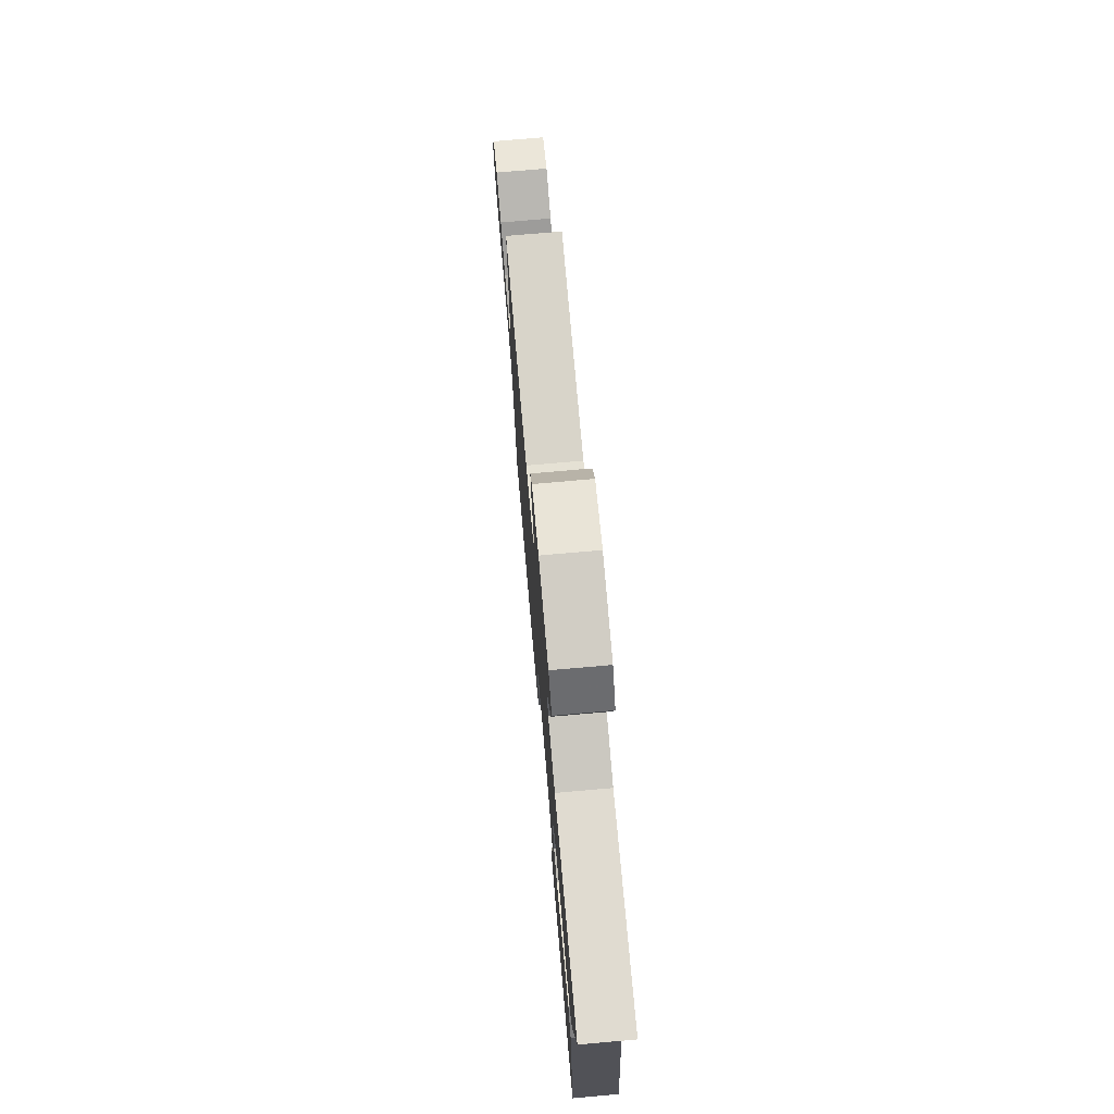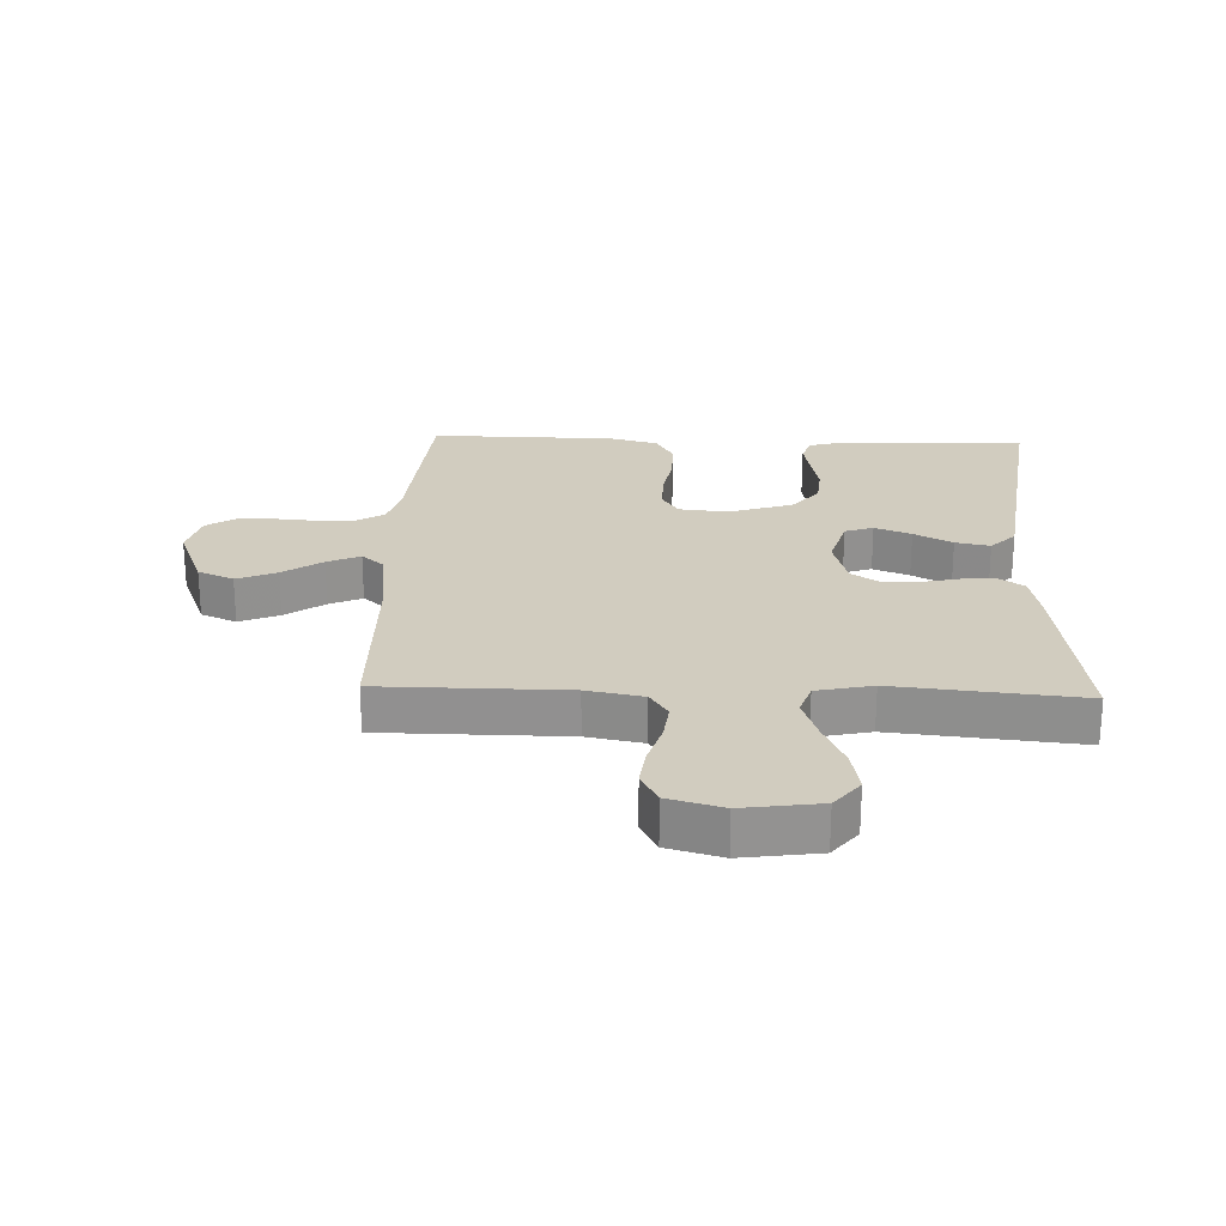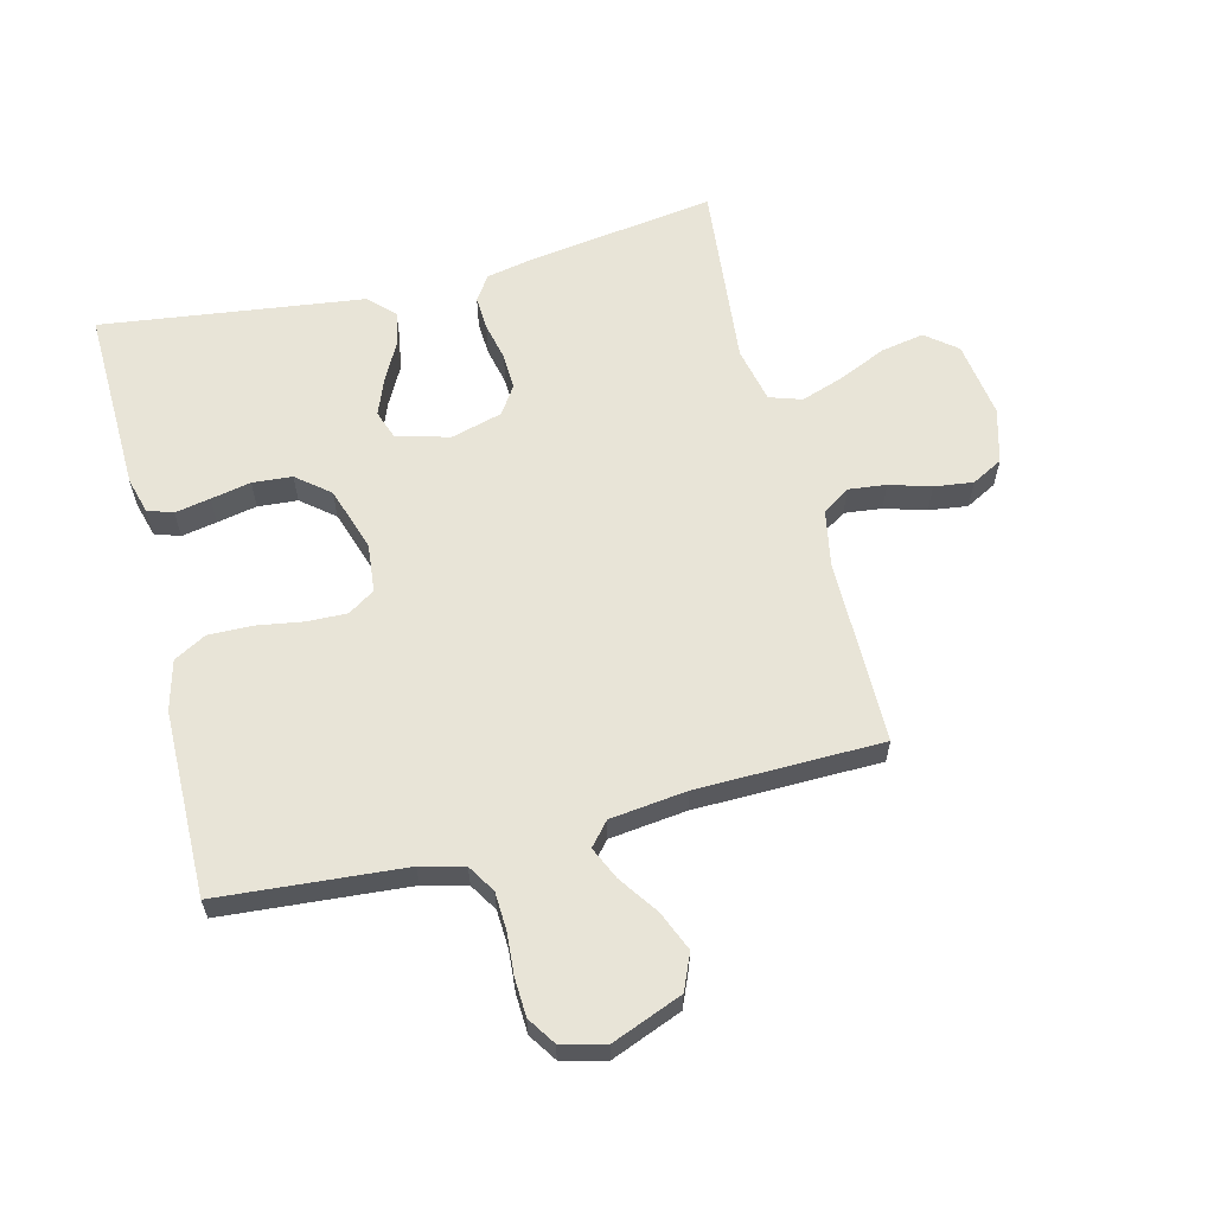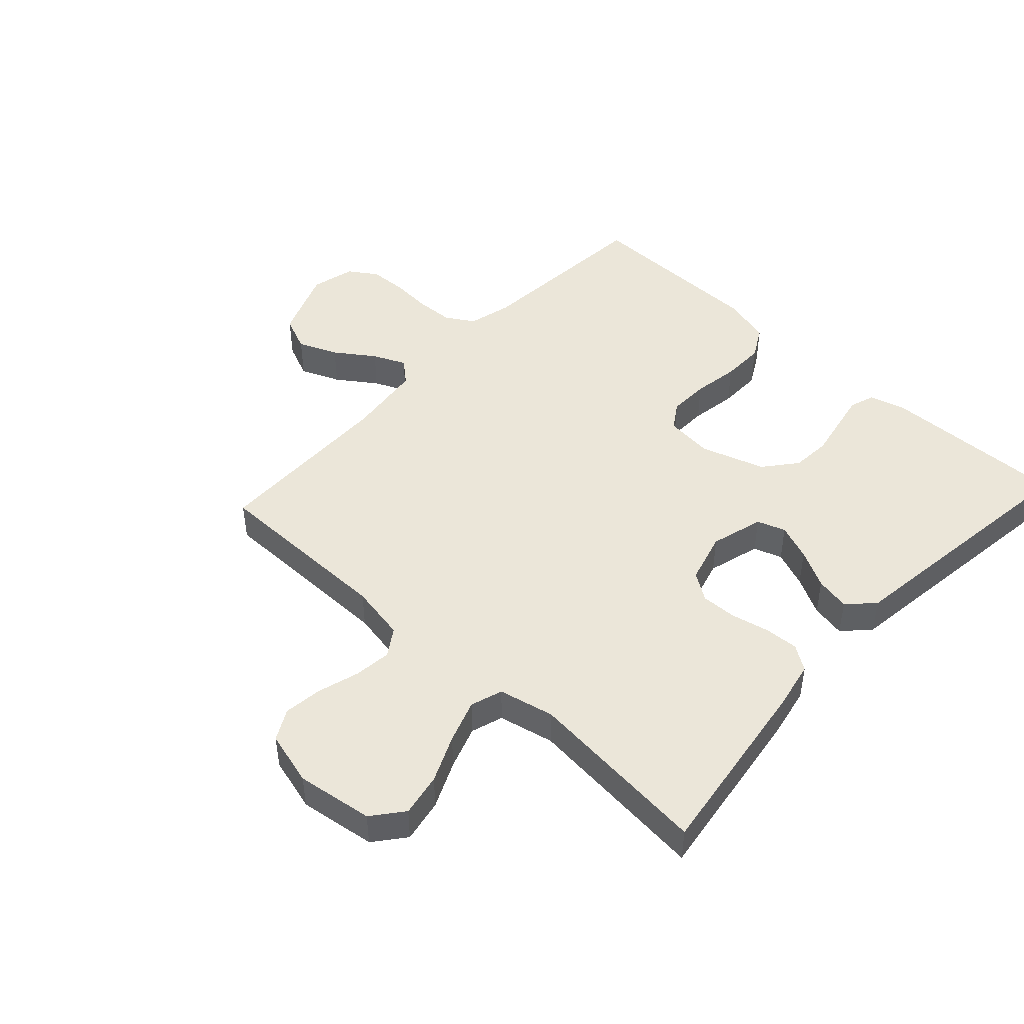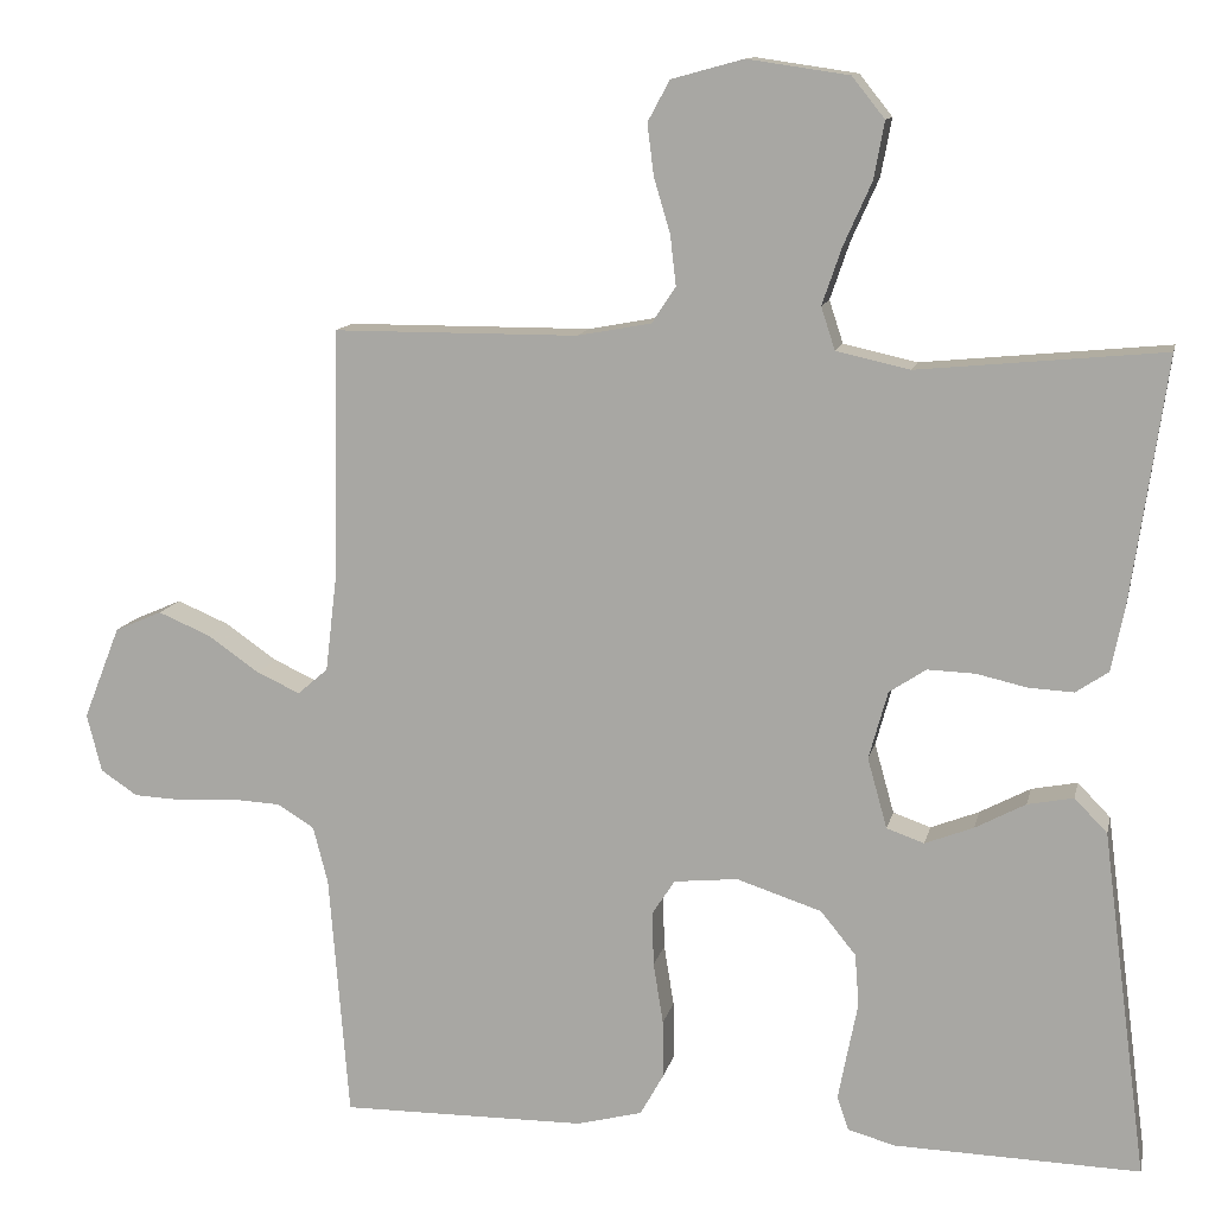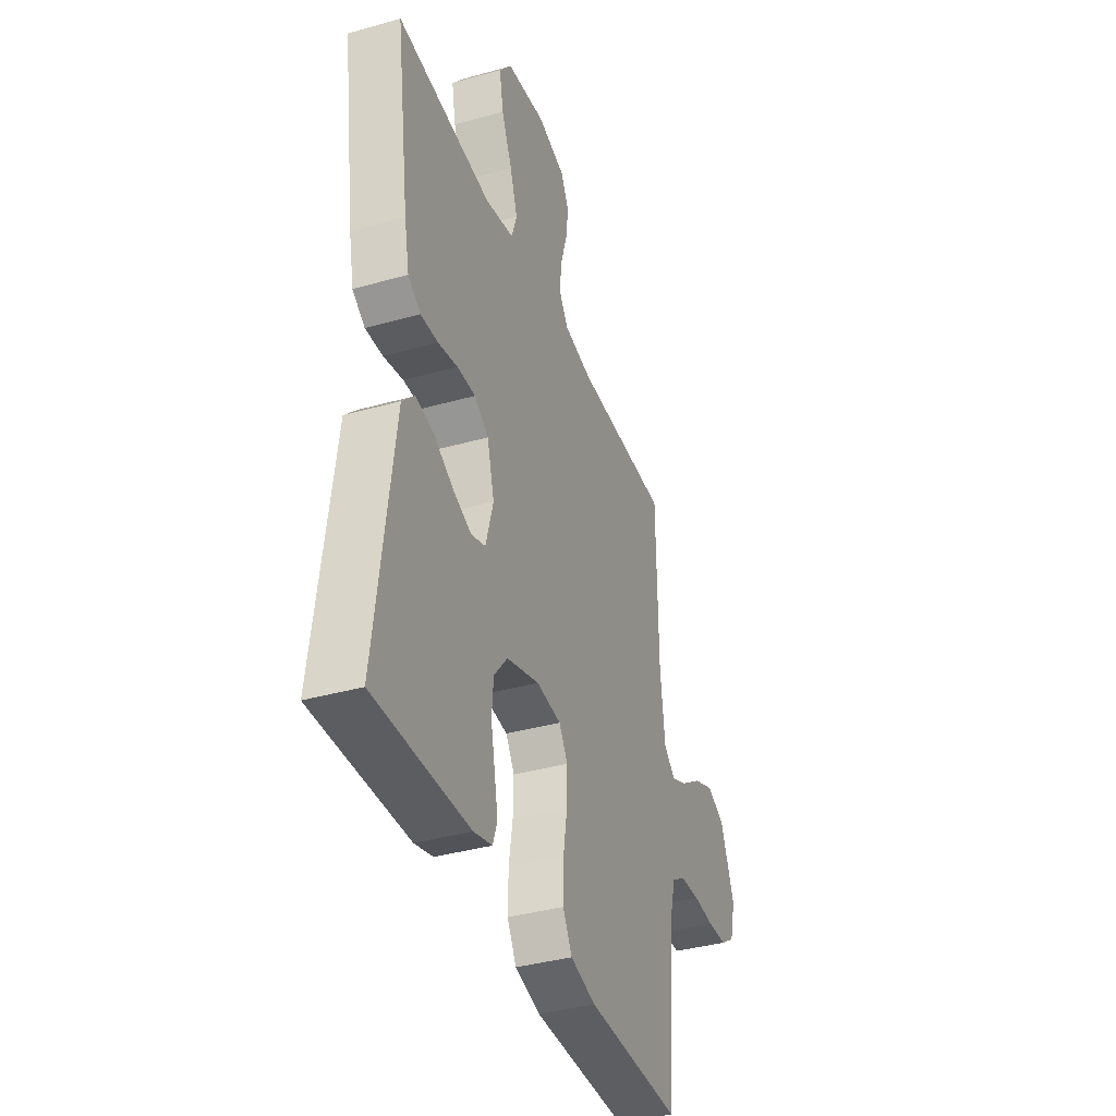
<metadata>
{"format":"obj","ext":"obj","renderer":"f3d","projection":"perspective","resolution":1024,"background":"white","views":[{"elev":75.3,"azim":85.0,"up":"+Z"},{"elev":23.9,"azim":2.2,"up":"+Y"},{"elev":61.3,"azim":-104.1,"up":"+Y"},{"elev":46.8,"azim":42.8,"up":"+Y"},{"elev":12.1,"azim":12.1,"up":"+Z"},{"elev":-37.9,"azim":109.7,"up":"+Z"}]}
</metadata>
<code>
v -0.5 0.07 -0.5
v -0.524 0.07 -0.2
v -0.542 0.07 -0.13
v -0.587 0.07 -0.102
v -0.648 0.07 -0.099
v -0.715 0.07 -0.104
v -0.777 0.07 -0.101
v -0.822 0.07 -0.071
v -0.84 0.07 0
v -0.795 0.07 0.114
v -0.737 0.07 0.139
v -0.673 0.07 0.112
v -0.61 0.07 0.068
v -0.557 0.07 0.044
v -0.52 0.07 0.076
v -0.505 0.07 0.2
v -0.5 0.07 0.5
v -0.2 0.07 0.501
v -0.109 0.07 0.518
v -0.08 0.07 0.562
v -0.087 0.07 0.623
v -0.107 0.07 0.69
v -0.115 0.07 0.753
v -0.088 0.07 0.803
v 0 0.07 0.827
v 0.124 0.07 0.809
v 0.164 0.07 0.759
v 0.151 0.07 0.689
v 0.117 0.07 0.613
v 0.093 0.07 0.543
v 0.11 0.07 0.491
v 0.2 0.07 0.471
v 0.5 0.07 0.5
v 0.457 0.07 0.2
v 0.441 0.07 0.121
v 0.401 0.07 0.094
v 0.346 0.07 0.097
v 0.284 0.07 0.111
v 0.226 0.07 0.113
v 0.181 0.07 0.083
v 0.158 0.07 0
v 0.182 0.07 -0.086
v 0.228 0.07 -0.102
v 0.287 0.07 -0.079
v 0.349 0.07 -0.046
v 0.405 0.07 -0.035
v 0.445 0.07 -0.076
v 0.461 0.07 -0.2
v 0.5 0.07 -0.5
v 0.2 0.07 -0.492
v 0.142 0.07 -0.476
v 0.128 0.07 -0.435
v 0.139 0.07 -0.378
v 0.152 0.07 -0.313
v 0.147 0.07 -0.249
v 0.104 0.07 -0.196
v 0 0.07 -0.162
v -0.078 0.07 -0.17
v -0.106 0.07 -0.213
v -0.104 0.07 -0.279
v -0.092 0.07 -0.354
v -0.091 0.07 -0.424
v -0.12 0.07 -0.476
v -0.2 0.07 -0.497
v -0.5 0 -0.5
v -0.524 0 -0.2
v -0.542 0 -0.13
v -0.587 0 -0.102
v -0.648 0 -0.099
v -0.715 0 -0.104
v -0.777 0 -0.101
v -0.822 0 -0.071
v -0.84 0 0
v -0.795 0 0.114
v -0.737 0 0.139
v -0.673 0 0.112
v -0.61 0 0.068
v -0.557 0 0.044
v -0.52 0 0.076
v -0.505 0 0.2
v -0.5 0 0.5
v -0.2 0 0.501
v -0.109 0 0.518
v -0.08 0 0.562
v -0.087 0 0.623
v -0.107 0 0.69
v -0.115 0 0.753
v -0.088 0 0.803
v 0 0 0.827
v 0.124 0 0.809
v 0.164 0 0.759
v 0.151 0 0.689
v 0.117 0 0.613
v 0.093 0 0.543
v 0.11 0 0.491
v 0.2 0 0.471
v 0.5 0 0.5
v 0.457 0 0.2
v 0.441 0 0.121
v 0.401 0 0.094
v 0.346 0 0.097
v 0.284 0 0.111
v 0.226 0 0.113
v 0.181 0 0.083
v 0.158 0 0
v 0.182 0 -0.086
v 0.228 0 -0.102
v 0.287 0 -0.079
v 0.349 0 -0.046
v 0.405 0 -0.035
v 0.445 0 -0.076
v 0.461 0 -0.2
v 0.5 0 -0.5
v 0.2 0 -0.492
v 0.142 0 -0.476
v 0.128 0 -0.435
v 0.139 0 -0.378
v 0.152 0 -0.313
v 0.147 0 -0.249
v 0.104 0 -0.196
v 0 0 -0.162
v -0.078 0 -0.17
v -0.106 0 -0.213
v -0.104 0 -0.279
v -0.092 0 -0.354
v -0.091 0 -0.424
v -0.12 0 -0.476
v -0.2 0 -0.497
f 64 1 2
f 63 64 2
f 62 63 2
f 61 62 2
f 60 61 2
f 59 60 2 3
f 58 59 3 4
f 57 58 4
f 52 53 54
f 51 52 54
f 50 51 54
f 49 50 54
f 48 49 54
f 48 54 55
f 47 48 55
f 46 47 55
f 45 46 55
f 44 45 55
f 43 44 55 56
f 36 37 38
f 35 36 38
f 34 35 38
f 33 34 38
f 32 33 38
f 31 32 38 39
f 30 31 39 40
f 27 28 29
f 26 27 29
f 25 26 29
f 24 25 29
f 23 24 29
f 22 23 29
f 21 22 29
f 20 21 29 30
f 30 40 41
f 20 30 41
f 19 20 41
f 16 17 18
f 19 41 42
f 18 19 42
f 16 18 42
f 15 16 42
f 11 12 13
f 10 11 13
f 9 10 13
f 8 9 13
f 7 8 13
f 6 7 13
f 5 6 13
f 4 5 13 14
f 43 56 57
f 42 43 57
f 15 42 57
f 14 15 57
f 4 14 57
f 66 65 128
f 66 128 127
f 66 127 126
f 66 126 125
f 66 125 124
f 67 66 124 123
f 68 67 123 122
f 68 122 121
f 118 117 116
f 118 116 115
f 118 115 114
f 118 114 113
f 118 113 112
f 119 118 112
f 119 112 111
f 119 111 110
f 119 110 109
f 119 109 108
f 120 119 108 107
f 102 101 100
f 102 100 99
f 102 99 98
f 102 98 97
f 102 97 96
f 103 102 96 95
f 104 103 95 94
f 93 92 91
f 93 91 90
f 93 90 89
f 93 89 88
f 93 88 87
f 93 87 86
f 93 86 85
f 94 93 85 84
f 105 104 94
f 105 94 84
f 105 84 83
f 82 81 80
f 106 105 83
f 106 83 82
f 106 82 80
f 106 80 79
f 77 76 75
f 77 75 74
f 77 74 73
f 77 73 72
f 77 72 71
f 77 71 70
f 77 70 69
f 78 77 69 68
f 121 120 107
f 121 107 106
f 121 106 79
f 121 79 78
f 121 78 68
f 1 65 66 2
f 2 66 67 3
f 3 67 68 4
f 4 68 69 5
f 5 69 70 6
f 6 70 71 7
f 7 71 72 8
f 8 72 73 9
f 9 73 74 10
f 10 74 75 11
f 11 75 76 12
f 12 76 77 13
f 13 77 78 14
f 14 78 79 15
f 15 79 80 16
f 16 80 81 17
f 17 81 82 18
f 18 82 83 19
f 19 83 84 20
f 20 84 85 21
f 21 85 86 22
f 22 86 87 23
f 23 87 88 24
f 24 88 89 25
f 25 89 90 26
f 26 90 91 27
f 27 91 92 28
f 28 92 93 29
f 29 93 94 30
f 30 94 95 31
f 31 95 96 32
f 32 96 97 33
f 33 97 98 34
f 34 98 99 35
f 35 99 100 36
f 36 100 101 37
f 37 101 102 38
f 38 102 103 39
f 39 103 104 40
f 40 104 105 41
f 41 105 106 42
f 42 106 107 43
f 43 107 108 44
f 44 108 109 45
f 45 109 110 46
f 46 110 111 47
f 47 111 112 48
f 48 112 113 49
f 49 113 114 50
f 50 114 115 51
f 51 115 116 52
f 52 116 117 53
f 53 117 118 54
f 54 118 119 55
f 55 119 120 56
f 56 120 121 57
f 57 121 122 58
f 58 122 123 59
f 59 123 124 60
f 60 124 125 61
f 61 125 126 62
f 62 126 127 63
f 63 127 128 64
f 64 128 65 1

</code>
